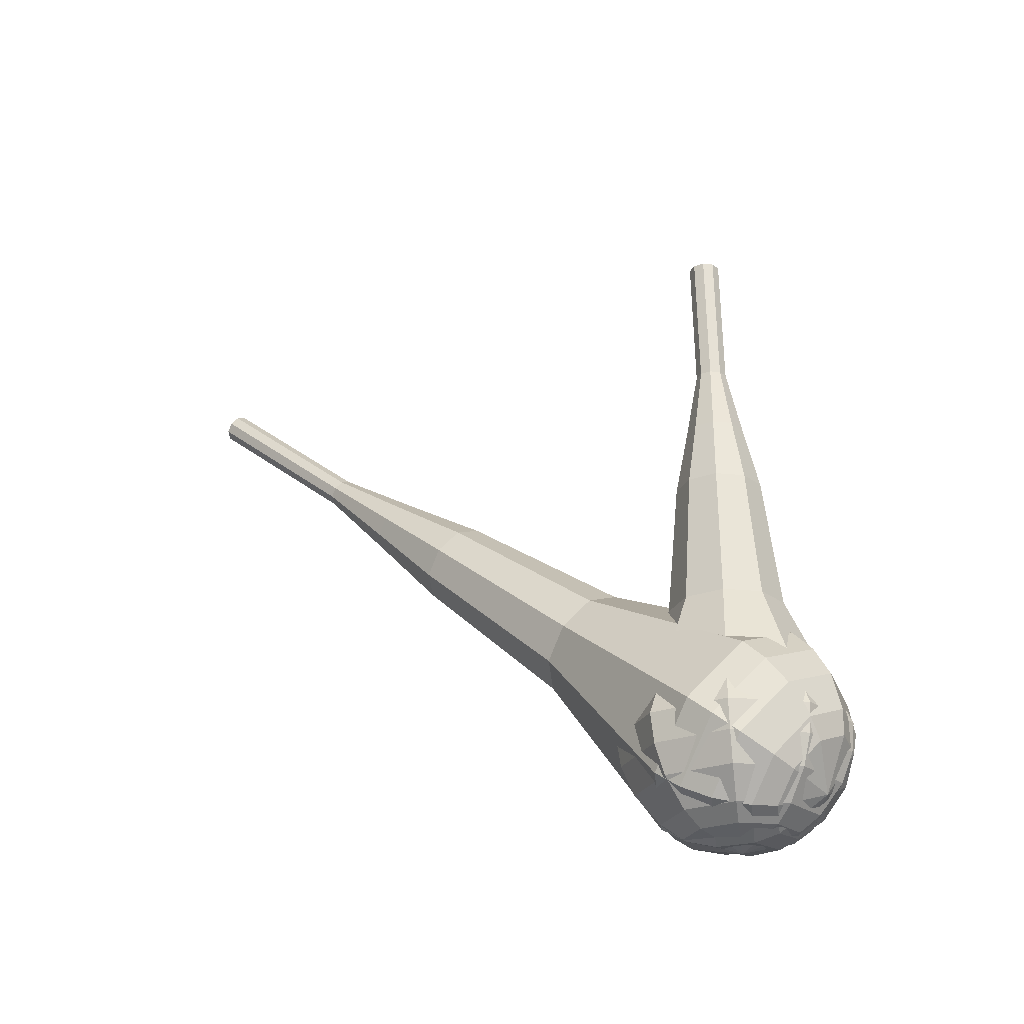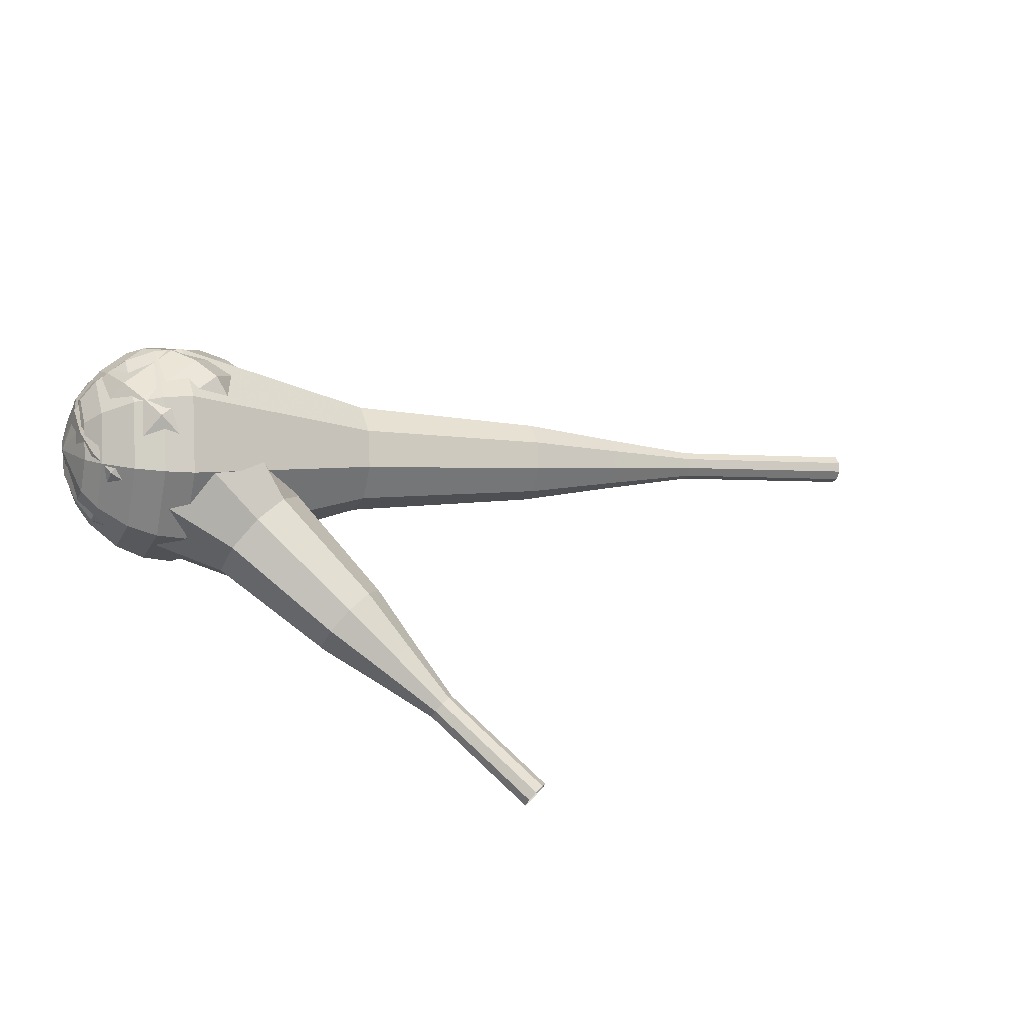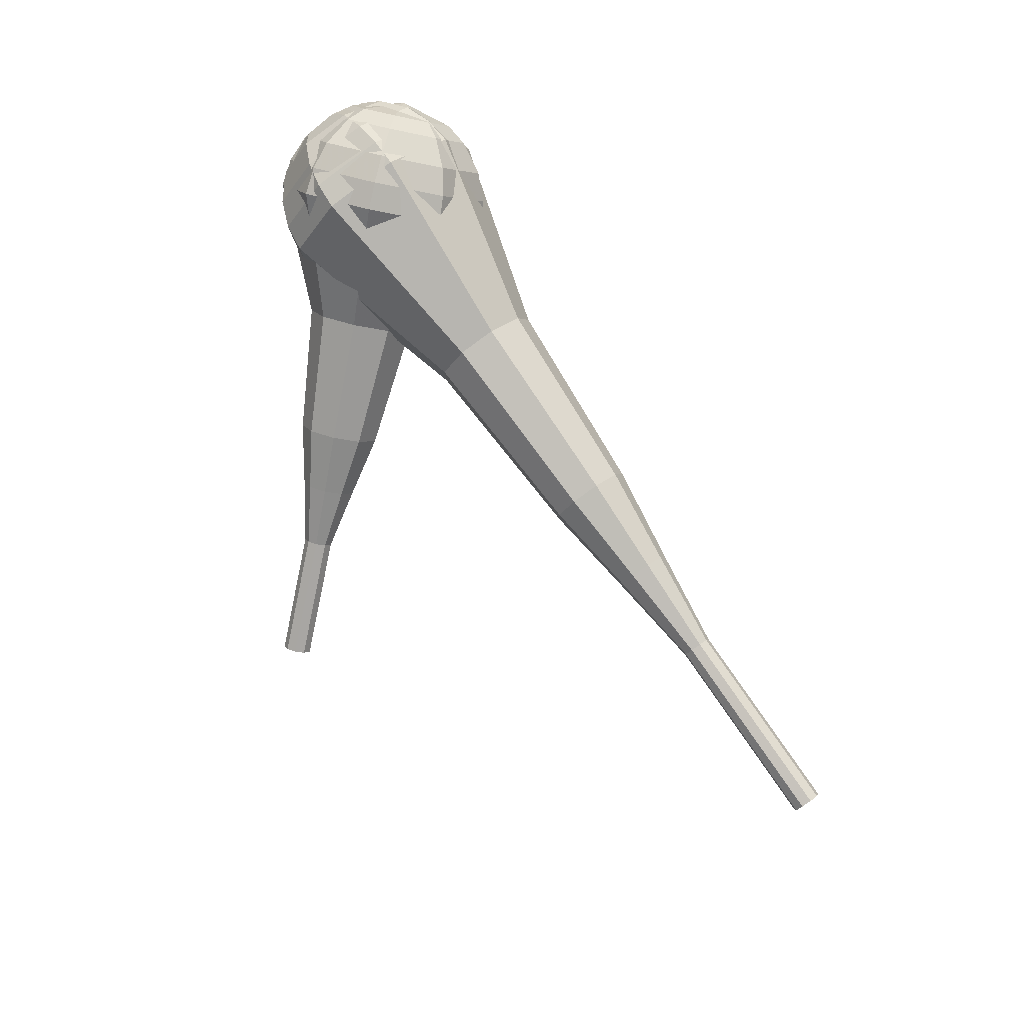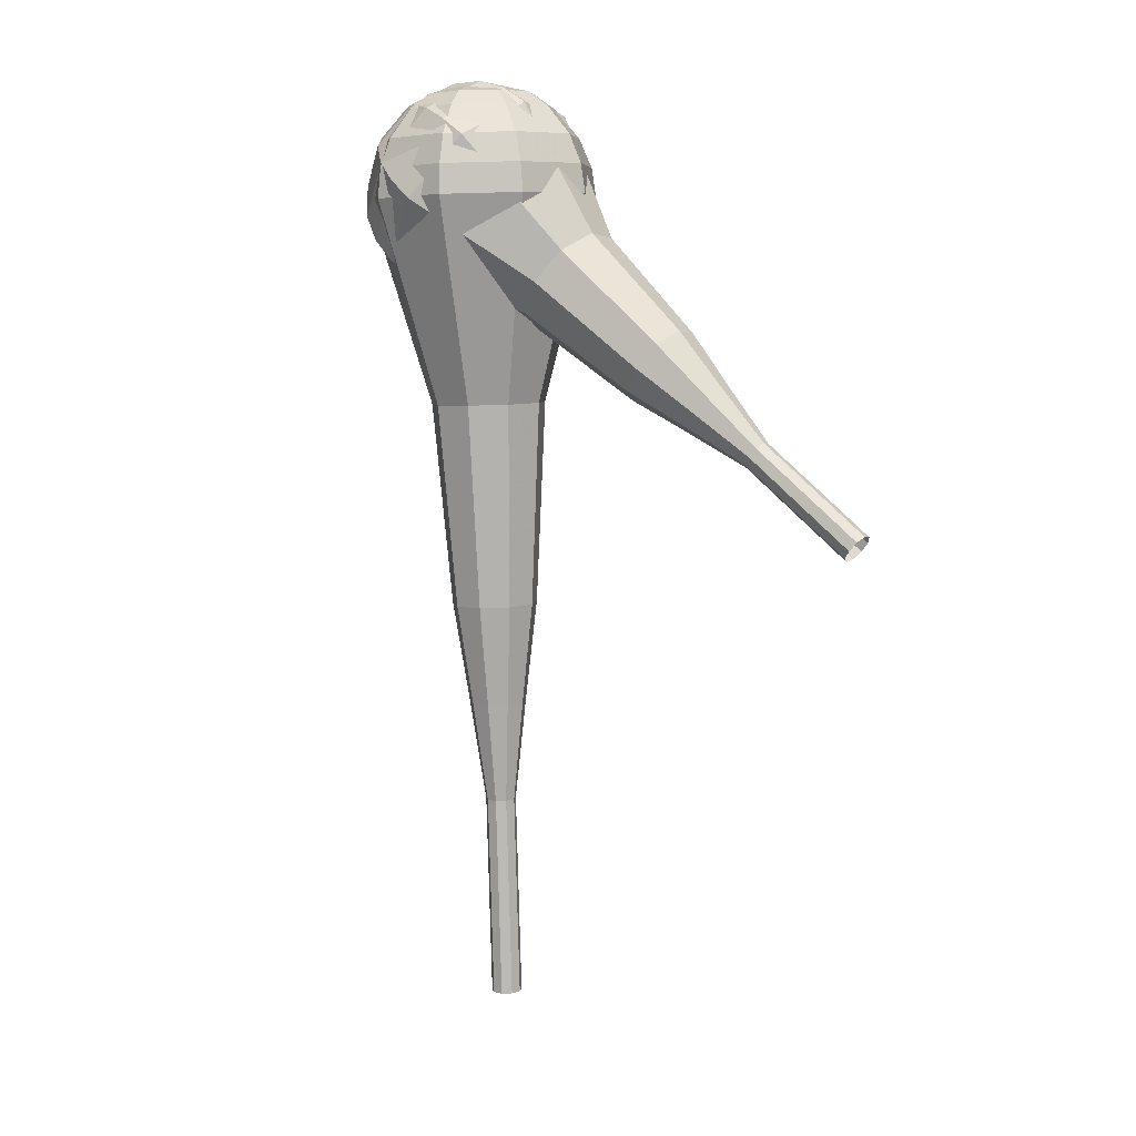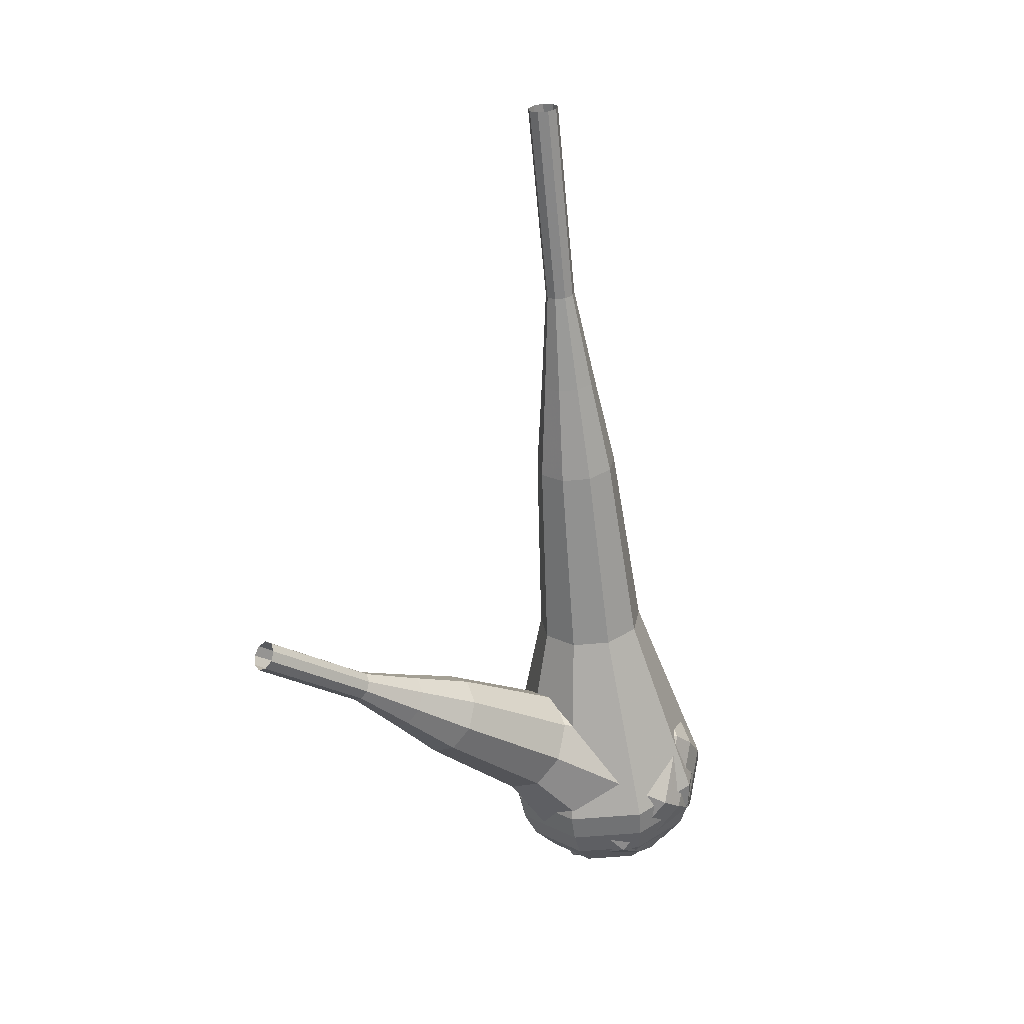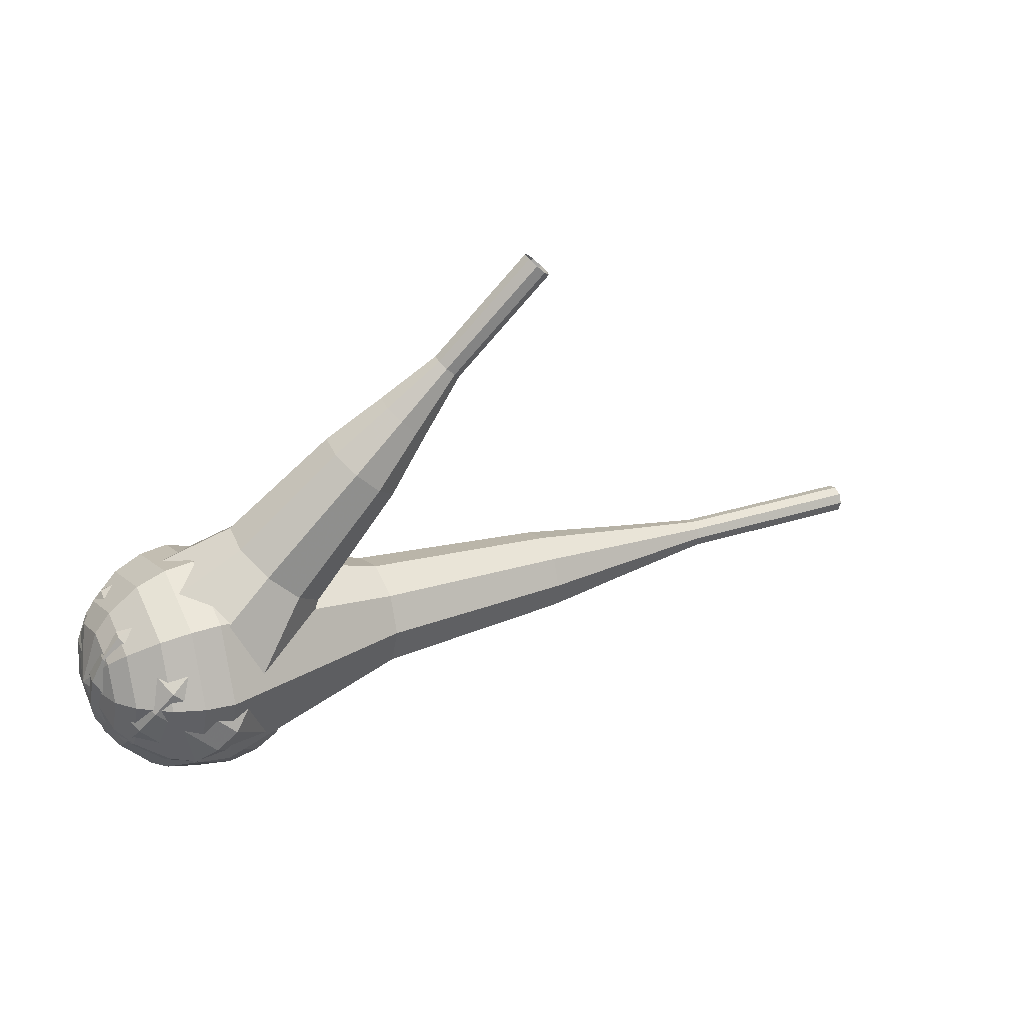
<metadata>
{"format":"obj","ext":"obj","renderer":"f3d","projection":"perspective","resolution":1024,"background":"white","views":[{"elev":17.9,"azim":-143.5,"up":"+Z"},{"elev":24.9,"azim":-30.1,"up":"+Y"},{"elev":68.5,"azim":44.0,"up":"+Y"},{"elev":-73.8,"azim":-99.3,"up":"+Y"},{"elev":-72.0,"azim":84.8,"up":"+Y"},{"elev":1.8,"azim":-36.8,"up":"+Z"}]}
</metadata>
<code>
g tube1
v 162 107.3 198.8
v 162.1 107 198.1
v 162 106.4 197.8
v 161.9 105.8 197.9
v 161.7 105.4 198.4
v 161.6 105.4 199.1
v 161.6 105.8 199.6
v 161.7 106.5 199.7
v 161.8 107.1 199.4
v 162 107.3 198.8
v 155.6 108.4 197.5
v 155.7 108.1 196.9
v 155.7 107.5 196.6
v 155.5 106.9 196.7
v 155.4 106.4 197.2
v 155.3 106.5 197.9
v 155.2 106.9 198.4
v 155.3 107.6 198.5
v 155.5 108.2 198.2
v 155.6 108.4 197.5
v 149.3 109.5 196.3
v 149.4 109.2 195.7
v 149.3 108.6 195.3
v 149.2 107.9 195.5
v 149 107.5 196
v 148.9 107.6 196.7
v 148.9 108 197.2
v 149 108.7 197.3
v 149.1 109.2 196.9
v 149.3 109.5 196.3
v 143.1 111.4 195.1
v 143.2 110.9 193.9
v 143.2 109.8 193.3
v 142.9 108.6 193.5
v 142.6 107.8 194.5
v 142.4 107.8 195.7
v 142.3 108.7 196.7
v 142.5 109.9 196.9
v 142.8 111 196.3
v 143.1 111.4 195.1
v 136.9 113.4 193.9
v 137.1 112.7 192.1
v 137 111 191.2
v 136.6 109.2 191.5
v 136.1 108 192.9
v 135.8 108.1 194.8
v 135.7 109.3 196.3
v 136 111.2 196.6
v 136.4 112.8 195.7
v 136.9 113.4 193.9
v 124.3 116.5 191.4
v 124.6 115.6 189.1
v 124.5 113.3 187.8
v 124 110.9 188.2
v 123.3 109.3 190.2
v 122.9 109.4 192.7
v 122.8 111.1 194.6
v 123.1 113.6 195.1
v 123.8 115.7 193.8
v 124.3 116.5 191.4
v 112.3 122.4 189
v 112.9 120.5 184.3
v 112.6 116.1 181.7
v 111.6 111.1 182.6
v 110.3 108 186.5
v 109.3 108.1 191.5
v 109.2 111.5 195.4
v 109.9 116.5 196.3
v 111.1 120.8 193.7
v 112.3 122.4 189
v 110.4 122.5 188.7
v 111 120.6 184.1
v 110.7 116.3 181.6
v 109.7 111.5 182.5
v 108.5 108.5 186.2
v 107.6 108.7 191.1
v 107.4 111.9 194.8
v 108.1 116.8 195.7
v 109.3 120.9 193.2
v 110.4 122.5 188.7
v 108.5 122 188.3
v 109 120.4 184.2
v 108.7 116.5 182
v 107.9 112.2 182.8
v 106.7 109.5 186.1
v 105.9 109.7 190.5
v 105.8 112.6 193.8
v 106.4 116.9 194.6
v 107.4 120.7 192.4
v 108.5 122 188.3
v 106.4 120.8 188
v 106.8 119.6 184.8
v 106.6 116.6 183.2
v 105.9 113.4 183.7
v 105.1 111.3 186.3
v 104.5 111.4 189.6
v 104.3 113.6 192.2
v 104.8 116.9 192.8
v 105.6 119.8 191.1
v 106.4 120.8 188
v 105.3 119.7 187.8
v 105.5 118.8 185.5
v 105.4 116.6 184.3
v 104.9 114.2 184.7
v 104.3 112.7 186.6
v 103.8 112.8 189
v 103.8 114.4 190.9
v 104.1 116.8 191.3
v 104.7 118.9 190.1
v 105.3 119.7 187.8
v 103.7 116.2 187.6
v 103.7 116.2 187.6
v 103.7 116.2 187.6
v 103.7 116.2 187.6
v 103.7 116.2 187.6
v 103.7 116.2 187.6
v 103.7 116.2 187.6
v 103.7 116.2 187.6
v 103.7 116.2 187.6
v 103.7 116.2 187.6
f 1 2 12
f 12 11 1
f 2 3 13
f 13 12 2
f 3 4 14
f 14 13 3
f 4 5 15
f 15 14 4
f 5 6 16
f 16 15 5
f 6 7 17
f 17 16 6
f 7 8 18
f 18 17 7
f 8 9 19
f 19 18 8
f 9 10 20
f 20 19 9
f 11 12 22
f 22 21 11
f 12 13 23
f 23 22 12
f 13 14 24
f 24 23 13
f 14 15 25
f 25 24 14
f 15 16 26
f 26 25 15
f 16 17 27
f 27 26 16
f 17 18 28
f 28 27 17
f 18 19 29
f 29 28 18
f 19 20 30
f 30 29 19
f 21 22 32
f 32 31 21
f 22 23 33
f 33 32 22
f 23 24 34
f 34 33 23
f 24 25 35
f 35 34 24
f 25 26 36
f 36 35 25
f 26 27 37
f 37 36 26
f 27 28 38
f 38 37 27
f 28 29 39
f 39 38 28
f 29 30 40
f 40 39 29
f 31 32 42
f 42 41 31
f 32 33 43
f 43 42 32
f 33 34 44
f 44 43 33
f 34 35 45
f 45 44 34
f 35 36 46
f 46 45 35
f 36 37 47
f 47 46 36
f 37 38 48
f 48 47 37
f 38 39 49
f 49 48 38
f 39 40 50
f 50 49 39
f 41 42 52
f 52 51 41
f 42 43 53
f 53 52 42
f 43 44 54
f 54 53 43
f 44 45 55
f 55 54 44
f 45 46 56
f 56 55 45
f 46 47 57
f 57 56 46
f 47 48 58
f 58 57 47
f 48 49 59
f 59 58 48
f 49 50 60
f 60 59 49
f 51 52 62
f 62 61 51
f 52 53 63
f 63 62 52
f 53 54 64
f 64 63 53
f 54 55 65
f 65 64 54
f 55 56 66
f 66 65 55
f 56 57 67
f 67 66 56
f 57 58 68
f 68 67 57
f 58 59 69
f 69 68 58
f 59 60 70
f 70 69 59
f 61 62 72
f 72 71 61
f 62 63 73
f 73 72 62
f 63 64 74
f 74 73 63
f 64 65 75
f 75 74 64
f 65 66 76
f 76 75 65
f 66 67 77
f 77 76 66
f 67 68 78
f 78 77 67
f 68 69 79
f 79 78 68
f 69 70 80
f 80 79 69
f 71 72 82
f 82 81 71
f 72 73 83
f 83 82 72
f 73 74 84
f 84 83 73
f 74 75 85
f 85 84 74
f 75 76 86
f 86 85 75
f 76 77 87
f 87 86 76
f 77 78 88
f 88 87 77
f 78 79 89
f 89 88 78
f 79 80 90
f 90 89 79
f 81 82 92
f 92 91 81
f 82 83 93
f 93 92 82
f 83 84 94
f 94 93 83
f 84 85 95
f 95 94 84
f 85 86 96
f 96 95 85
f 86 87 97
f 97 96 86
f 87 88 98
f 98 97 87
f 88 89 99
f 99 98 88
f 89 90 100
f 100 99 89
f 91 92 102
f 102 101 91
f 92 93 103
f 103 102 92
f 93 94 104
f 104 103 93
f 94 95 105
f 105 104 94
f 95 96 106
f 106 105 95
f 96 97 107
f 107 106 96
f 97 98 108
f 108 107 97
f 98 99 109
f 109 108 98
f 99 100 110
f 110 109 99
f 101 102 112
f 112 111 101
f 102 103 113
f 113 112 102
f 103 104 114
f 114 113 103
f 104 105 115
f 115 114 104
f 105 106 116
f 116 115 105
f 106 107 117
f 117 116 106
f 107 108 118
f 118 117 107
f 108 109 119
f 119 118 108
f 109 110 120
f 120 119 109
v 126.2 97.1 214.1
v 126.3 96.59 213.7
v 126 96.03 213.4
v 125.4 95.68 213.5
v 124.8 95.72 213.9
v 124.5 96.11 214.3
v 124.6 96.68 214.7
v 125.1 97.17 214.8
v 125.7 97.33 214.5
v 126.2 97.1 214.1
v 124.4 99.42 211
v 124.5 98.9 210.5
v 124.2 98.34 210.3
v 123.6 98 210.4
v 123 98.03 210.7
v 122.7 98.43 211.2
v 122.8 99 211.6
v 123.3 99.48 211.6
v 123.9 99.65 211.4
v 124.4 99.42 211
v 122.6 101.7 207.8
v 122.7 101.2 207.4
v 122.4 100.7 207.2
v 121.8 100.3 207.2
v 121.2 100.3 207.6
v 120.9 100.7 208.1
v 121 101.3 208.4
v 121.5 101.8 208.5
v 122.1 102 208.3
v 122.6 101.7 207.8
v 121.5 104.6 204.7
v 121.7 103.6 203.9
v 121.1 102.6 203.4
v 120 101.9 203.6
v 118.9 102 204.3
v 118.3 102.7 205.1
v 118.5 103.8 205.8
v 119.4 104.7 206
v 120.6 105 205.5
v 121.5 104.6 204.7
v 120.4 107.5 201.6
v 120.7 106 200.3
v 119.8 104.4 199.7
v 118.2 103.5 199.9
v 116.5 103.6 200.9
v 115.7 104.7 202.2
v 116 106.3 203.2
v 117.3 107.6 203.4
v 119.1 108.1 202.8
v 120.4 107.5 201.6
v 117.6 112.7 195.3
v 117.9 110.7 193.6
v 116.8 108.6 192.8
v 114.6 107.3 193.1
v 112.4 107.5 194.4
v 111.2 109 196.2
v 111.7 111.1 197.5
v 113.5 112.9 197.8
v 115.8 113.5 196.9
v 117.6 112.7 195.3
v 116.9 119.6 189
v 117.7 115.7 185.7
v 115.3 111.5 184
v 111 108.9 184.6
v 106.6 109.2 187.2
v 104.3 112.2 190.8
v 105.1 116.5 193.4
v 108.7 120.1 194
v 113.4 121.3 192.3
v 116.9 119.6 189
v 116 120.5 187.6
v 116.7 116.7 184.4
v 114.4 112.7 182.7
v 110.2 110.2 183.3
v 105.9 110.4 185.9
v 103.7 113.3 189.3
v 104.5 117.4 191.9
v 108 120.9 192.5
v 112.5 122.1 190.8
v 116 120.5 187.6
v 114.6 121 186.3
v 115.2 117.7 183.4
v 113.2 114 181.9
v 109.4 111.8 182.4
v 105.6 112 184.7
v 103.6 114.6 187.8
v 104.3 118.3 190.1
v 107.5 121.4 190.6
v 111.5 122.5 189.1
v 114.6 121 186.3
v 112.6 121.1 184.9
v 113.1 118.5 182.7
v 111.5 115.7 181.6
v 108.6 114 182
v 105.7 114.2 183.7
v 104.2 116.2 186
v 104.8 119 187.8
v 107.1 121.4 188.2
v 110.2 122.2 187.1
v 112.6 121.1 184.9
v 111.1 120.8 184.2
v 111.5 118.9 182.6
v 110.4 116.9 181.8
v 108.2 115.6 182.1
v 106.1 115.7 183.4
v 105 117.2 185
v 105.4 119.2 186.3
v 107.1 121 186.6
v 109.4 121.6 185.8
v 111.1 120.8 184.2
v 107.9 119 183.5
v 107.9 119 183.5
v 107.9 119 183.5
v 107.9 119 183.5
v 107.9 119 183.5
v 107.9 119 183.5
v 107.9 119 183.5
v 107.9 119 183.5
v 107.9 119 183.5
v 107.9 119 183.5
f 121 122 132
f 132 131 121
f 122 123 133
f 133 132 122
f 123 124 134
f 134 133 123
f 124 125 135
f 135 134 124
f 125 126 136
f 136 135 125
f 126 127 137
f 137 136 126
f 127 128 138
f 138 137 127
f 128 129 139
f 139 138 128
f 129 130 140
f 140 139 129
f 131 132 142
f 142 141 131
f 132 133 143
f 143 142 132
f 133 134 144
f 144 143 133
f 134 135 145
f 145 144 134
f 135 136 146
f 146 145 135
f 136 137 147
f 147 146 136
f 137 138 148
f 148 147 137
f 138 139 149
f 149 148 138
f 139 140 150
f 150 149 139
f 141 142 152
f 152 151 141
f 142 143 153
f 153 152 142
f 143 144 154
f 154 153 143
f 144 145 155
f 155 154 144
f 145 146 156
f 156 155 145
f 146 147 157
f 157 156 146
f 147 148 158
f 158 157 147
f 148 149 159
f 159 158 148
f 149 150 160
f 160 159 149
f 151 152 162
f 162 161 151
f 152 153 163
f 163 162 152
f 153 154 164
f 164 163 153
f 154 155 165
f 165 164 154
f 155 156 166
f 166 165 155
f 156 157 167
f 167 166 156
f 157 158 168
f 168 167 157
f 158 159 169
f 169 168 158
f 159 160 170
f 170 169 159
f 161 162 172
f 172 171 161
f 162 163 173
f 173 172 162
f 163 164 174
f 174 173 163
f 164 165 175
f 175 174 164
f 165 166 176
f 176 175 165
f 166 167 177
f 177 176 166
f 167 168 178
f 178 177 167
f 168 169 179
f 179 178 168
f 169 170 180
f 180 179 169
f 171 172 182
f 182 181 171
f 172 173 183
f 183 182 172
f 173 174 184
f 184 183 173
f 174 175 185
f 185 184 174
f 175 176 186
f 186 185 175
f 176 177 187
f 187 186 176
f 177 178 188
f 188 187 177
f 178 179 189
f 189 188 178
f 179 180 190
f 190 189 179
f 181 182 192
f 192 191 181
f 182 183 193
f 193 192 182
f 183 184 194
f 194 193 183
f 184 185 195
f 195 194 184
f 185 186 196
f 196 195 185
f 186 187 197
f 197 196 186
f 187 188 198
f 198 197 187
f 188 189 199
f 199 198 188
f 189 190 200
f 200 199 189
f 191 192 202
f 202 201 191
f 192 193 203
f 203 202 192
f 193 194 204
f 204 203 193
f 194 195 205
f 205 204 194
f 195 196 206
f 206 205 195
f 196 197 207
f 207 206 196
f 197 198 208
f 208 207 197
f 198 199 209
f 209 208 198
f 199 200 210
f 210 209 199
f 201 202 212
f 212 211 201
f 202 203 213
f 213 212 202
f 203 204 214
f 214 213 203
f 204 205 215
f 215 214 204
f 205 206 216
f 216 215 205
f 206 207 217
f 217 216 206
f 207 208 218
f 218 217 207
f 208 209 219
f 219 218 208
f 209 210 220
f 220 219 209
f 211 212 222
f 222 221 211
f 212 213 223
f 223 222 212
f 213 214 224
f 224 223 213
f 214 215 225
f 225 224 214
f 215 216 226
f 226 225 215
f 216 217 227
f 227 226 216
f 217 218 228
f 228 227 217
f 218 219 229
f 229 228 218
f 219 220 230
f 230 229 219
f 221 222 232
f 232 231 221
f 222 223 233
f 233 232 222
f 223 224 234
f 234 233 223
f 224 225 235
f 235 234 224
f 225 226 236
f 236 235 225
f 226 227 237
f 237 236 226
f 227 228 238
f 238 237 227
f 228 229 239
f 239 238 228
f 229 230 240
f 240 239 229
g

</code>
